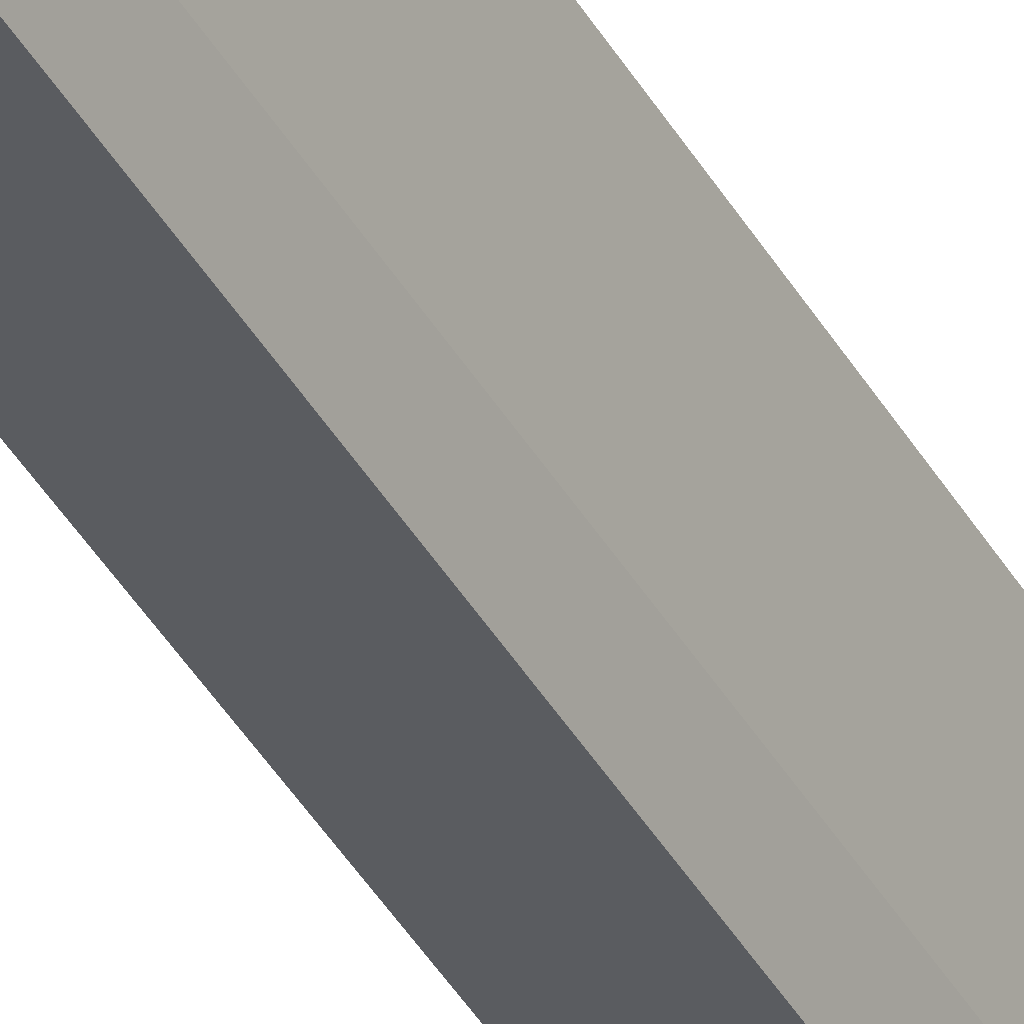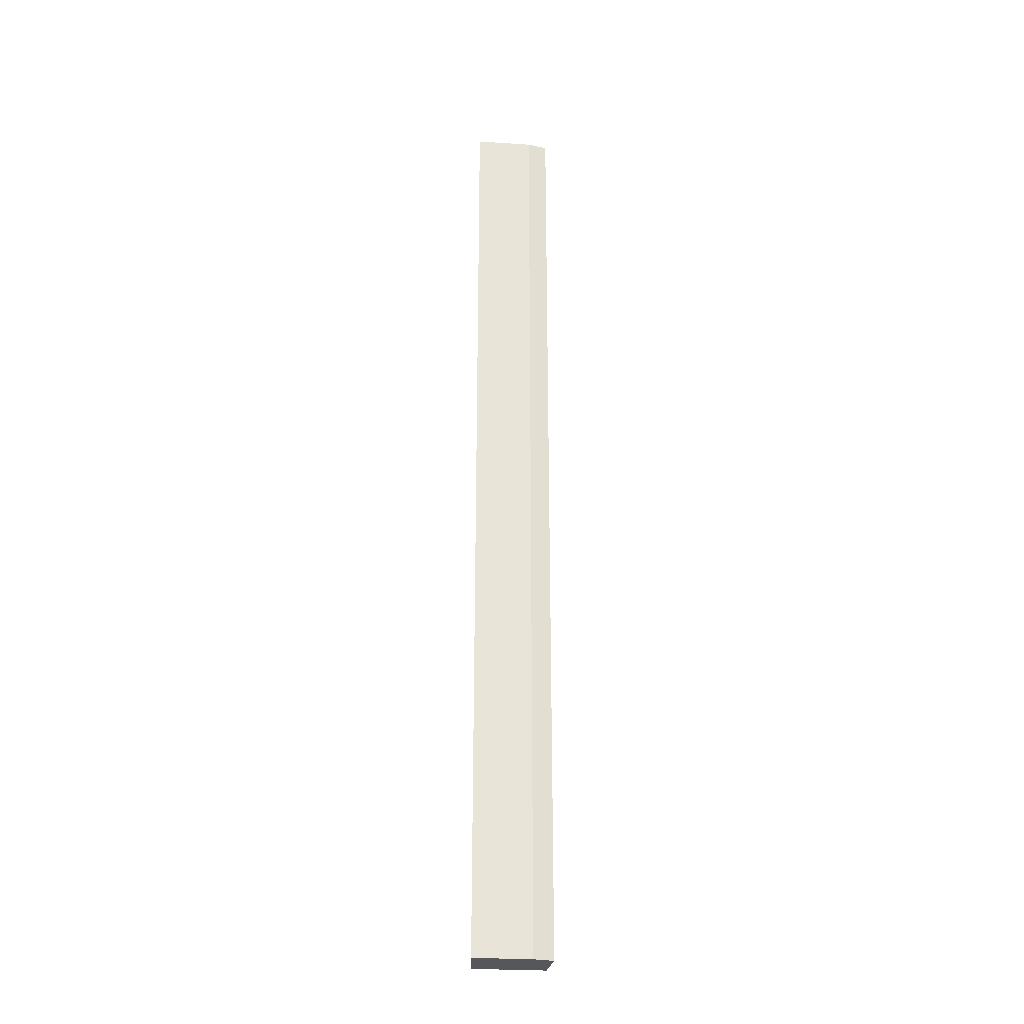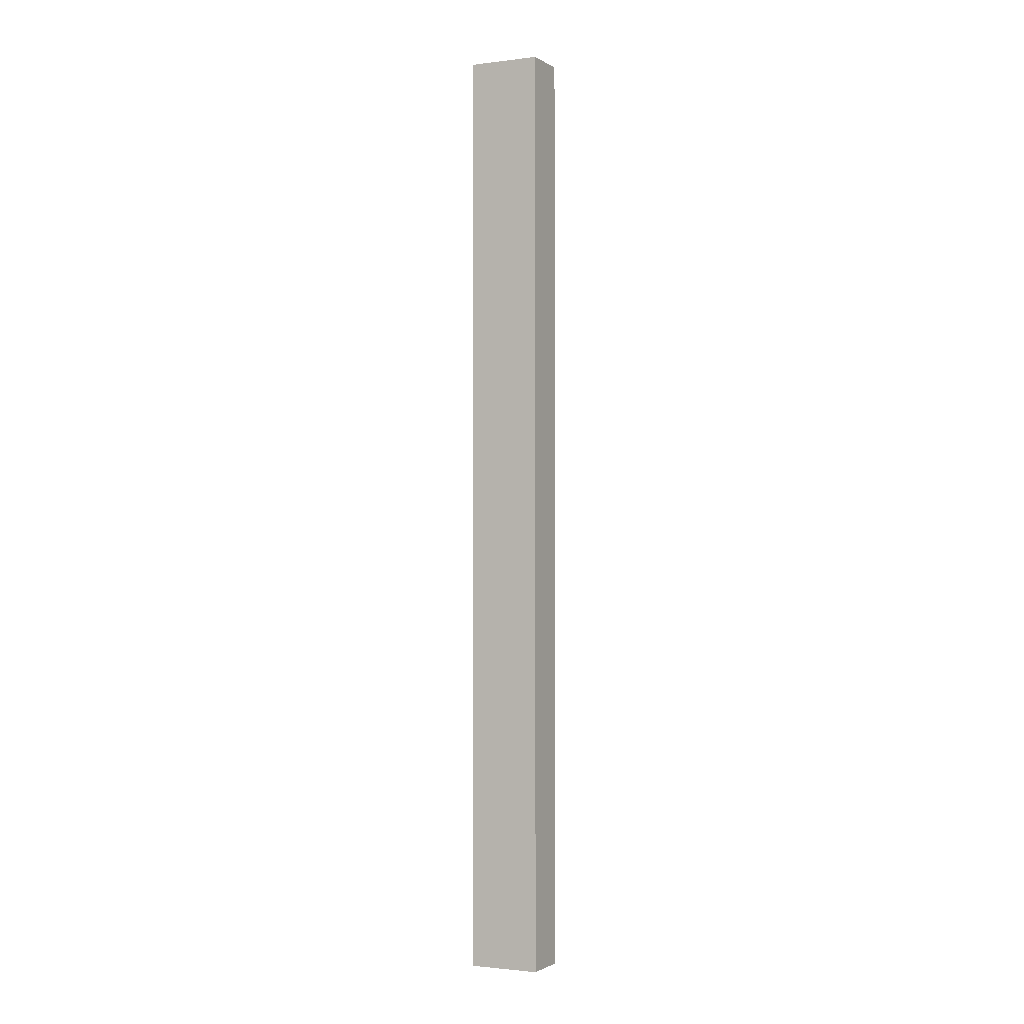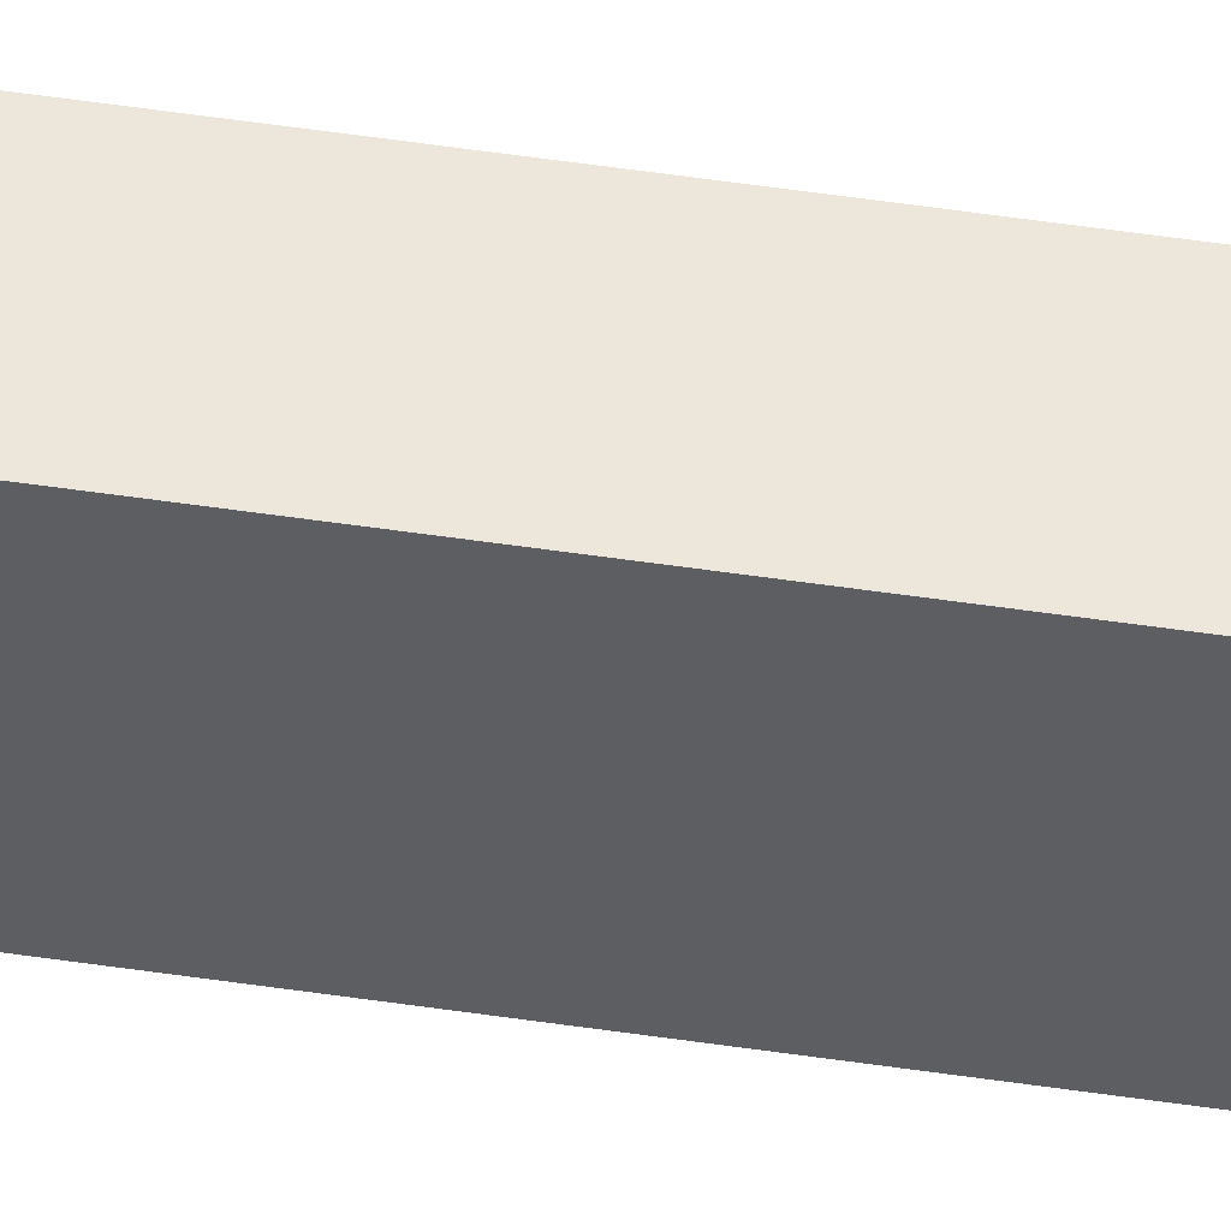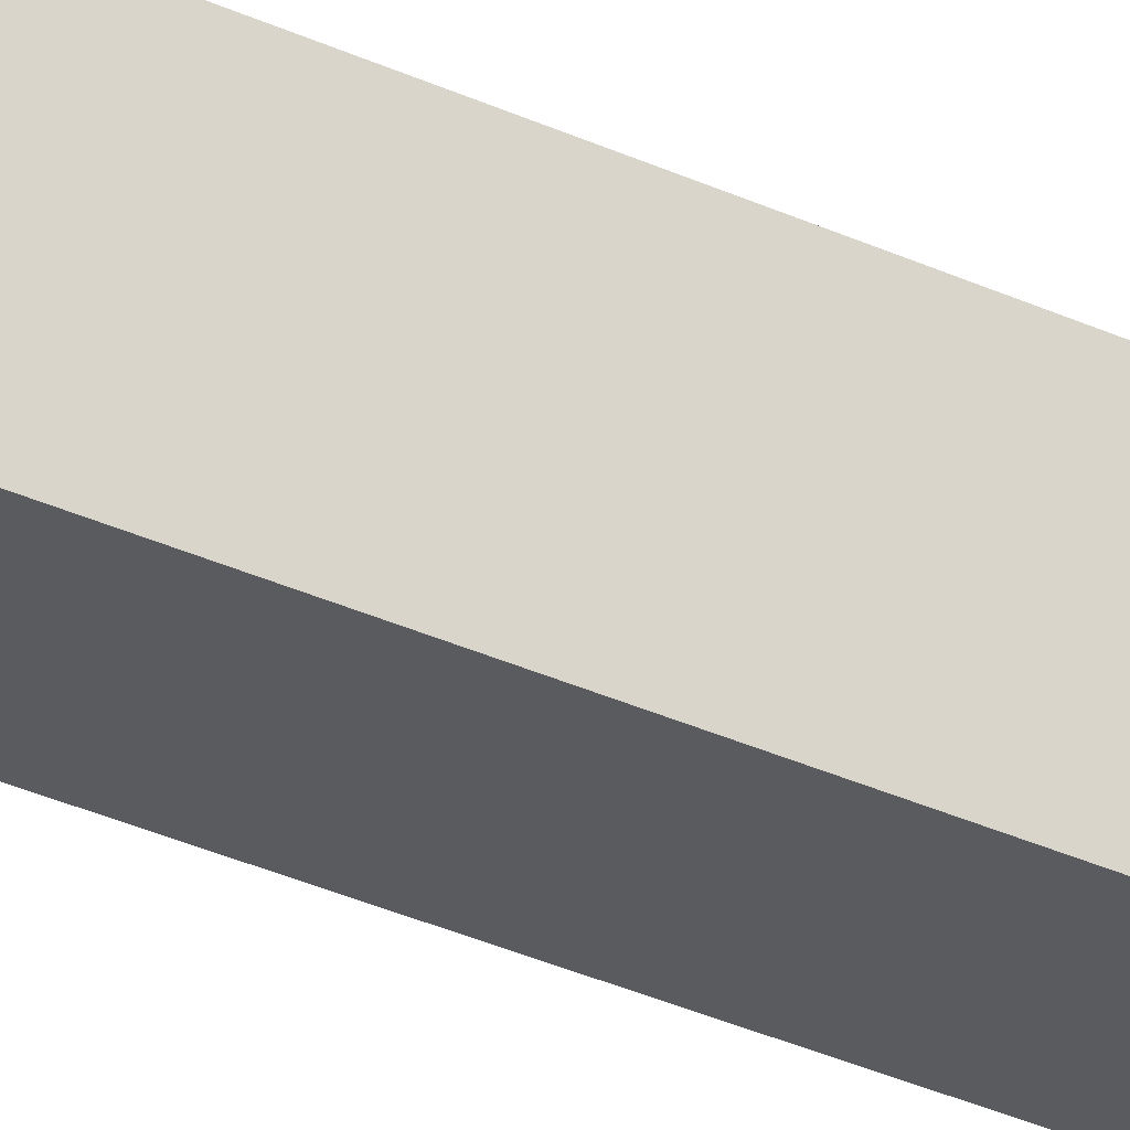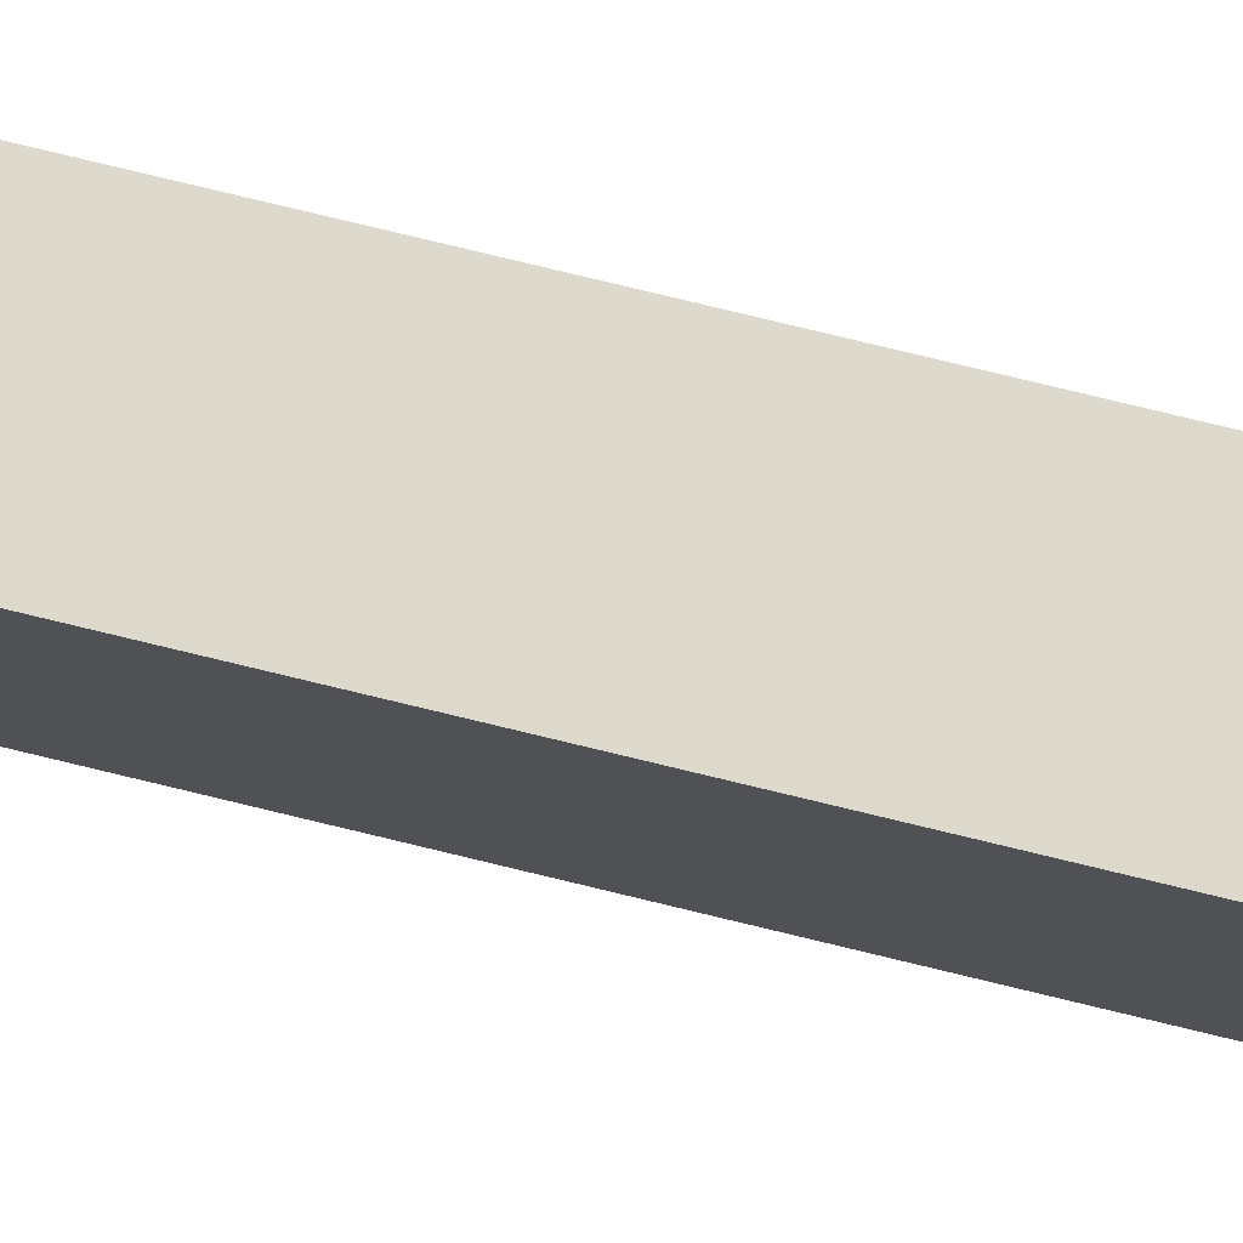
<metadata>
{"format":"obj","ext":"obj","renderer":"f3d","projection":"perspective","resolution":1024,"background":"white","views":[{"elev":-42.0,"azim":27.9,"up":"+Z"},{"elev":-27.4,"azim":95.3,"up":"+Y"},{"elev":-1.7,"azim":-55.1,"up":"+Y"},{"elev":61.9,"azim":-81.8,"up":"+Z"},{"elev":-24.2,"azim":-130.4,"up":"+Z"},{"elev":65.1,"azim":104.6,"up":"+Z"}]}
</metadata>
<code>
v  1.588 32.12 0.291
v  0.462 32.12 2.377
v  1.957 32.12 2.205
v  0.084 32.12 0.428
v  1.302 32.12 -0.343
v  0 32.12 1.967e-15
v  1.957 -1.35e-16 2.205
v  1.588 -1.782e-17 0.291
v  1.302 2.1e-17 -0.343
v  0 0 0
v  0.462 -1.455e-16 2.377
v  0.084 -2.621e-17 0.428
g defaultobject
f 1 2 3
f 2 1 4
f 4 1 5
f 4 5 6
f 7 1 3
f 1 7 8
f 8 5 1
f 5 8 9
f 9 6 5
f 6 9 10
f 10 4 6
f 4 10 2
f 2 10 11
f 11 10 12
f 11 3 2
f 3 11 7
f 8 10 9
f 10 8 7
f 10 7 12
f 12 7 11

</code>
